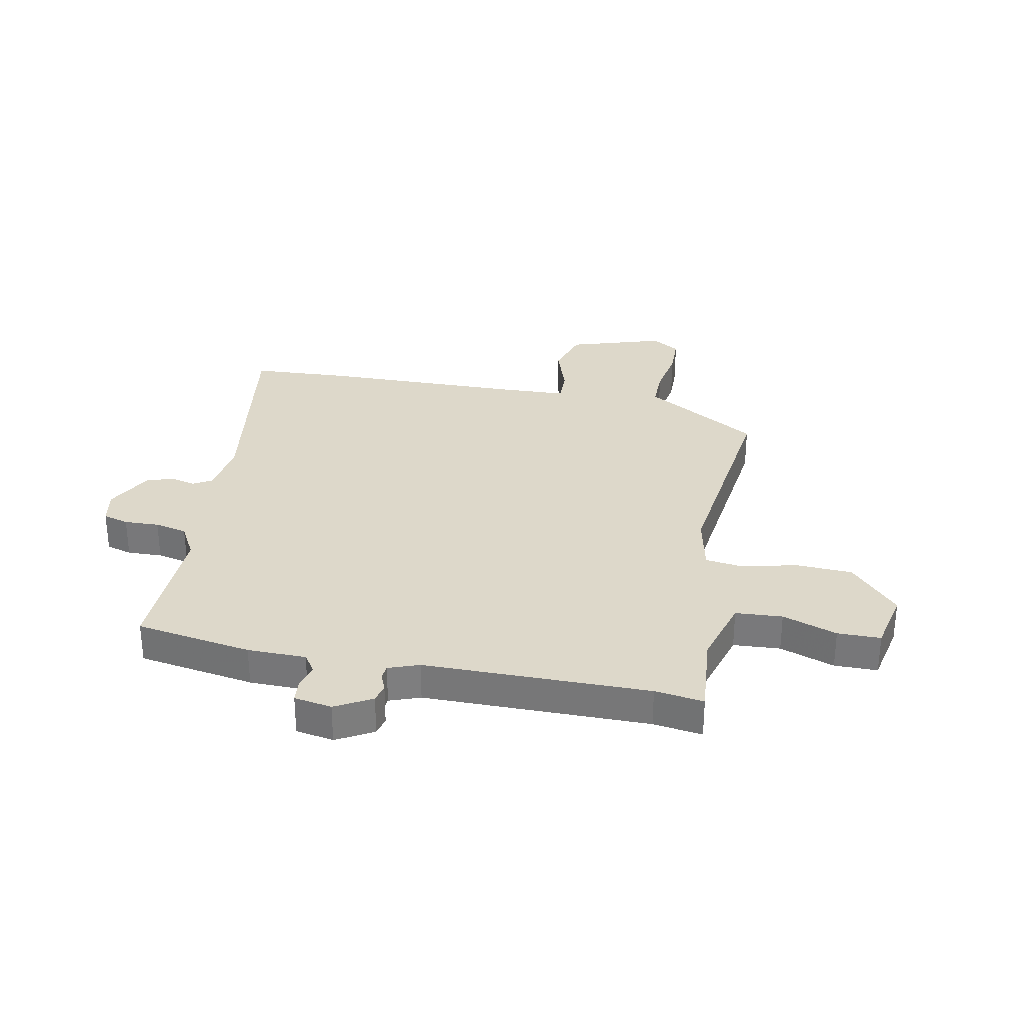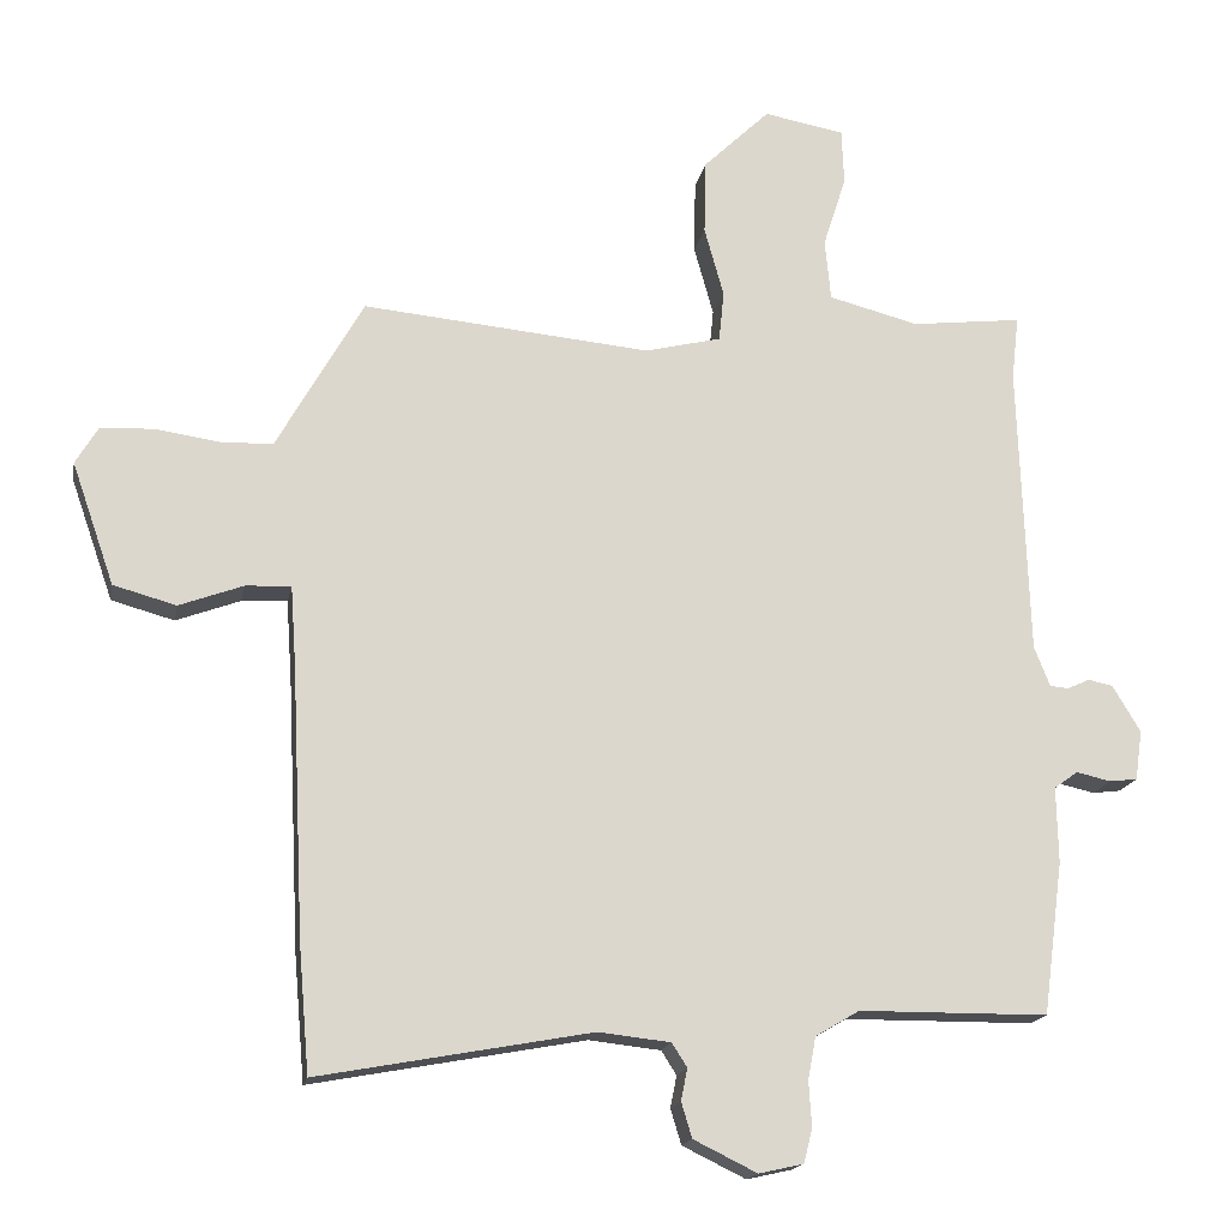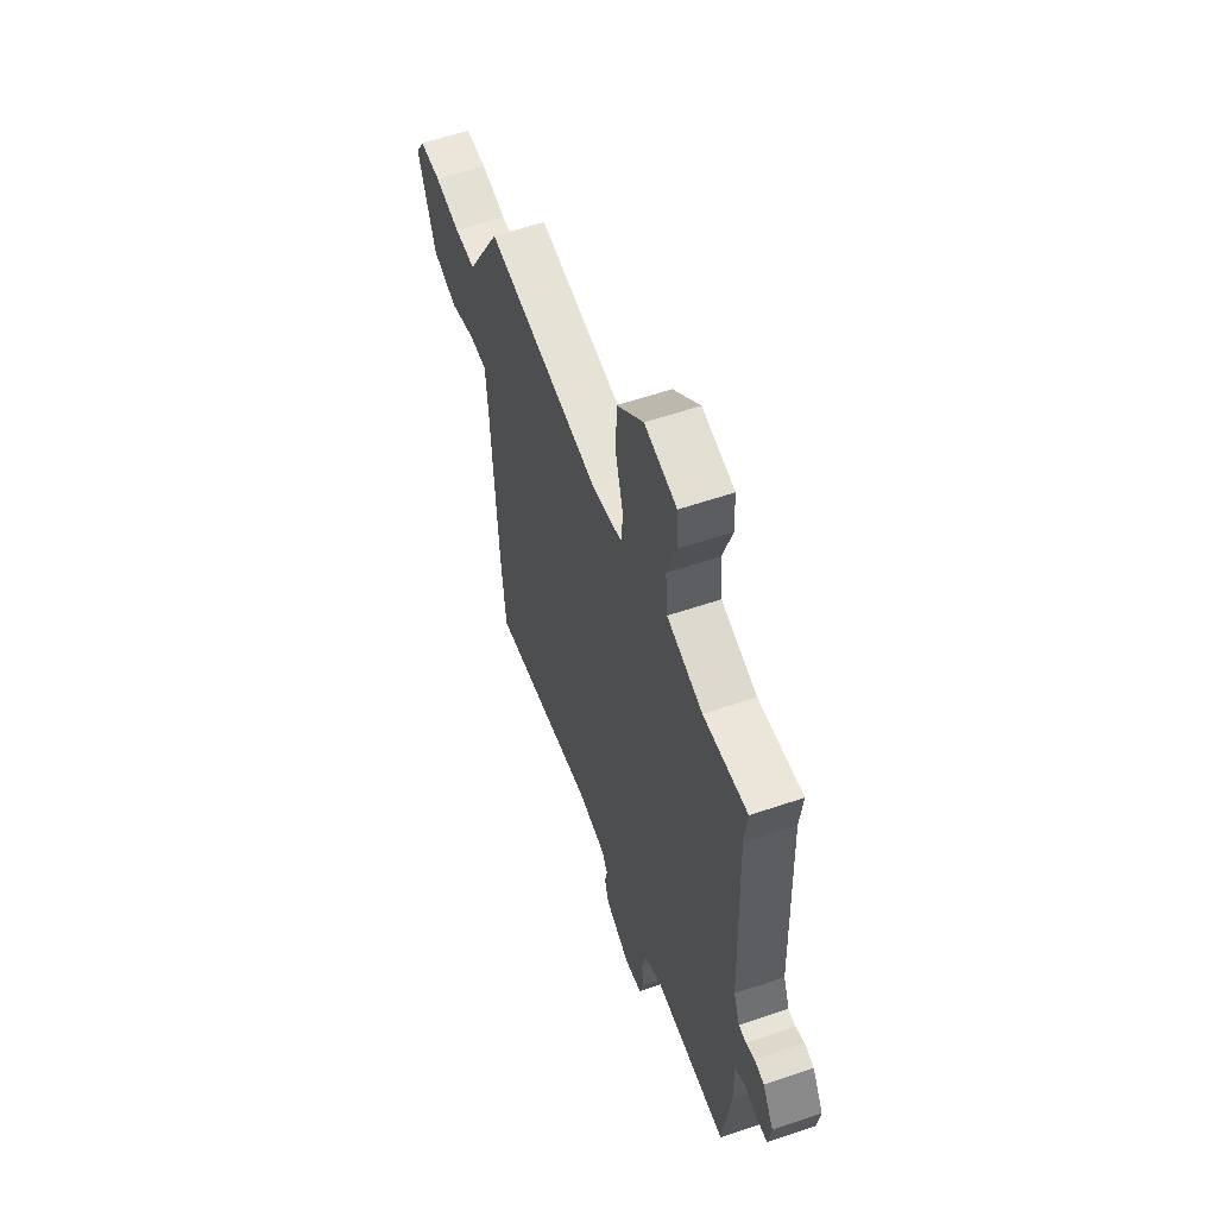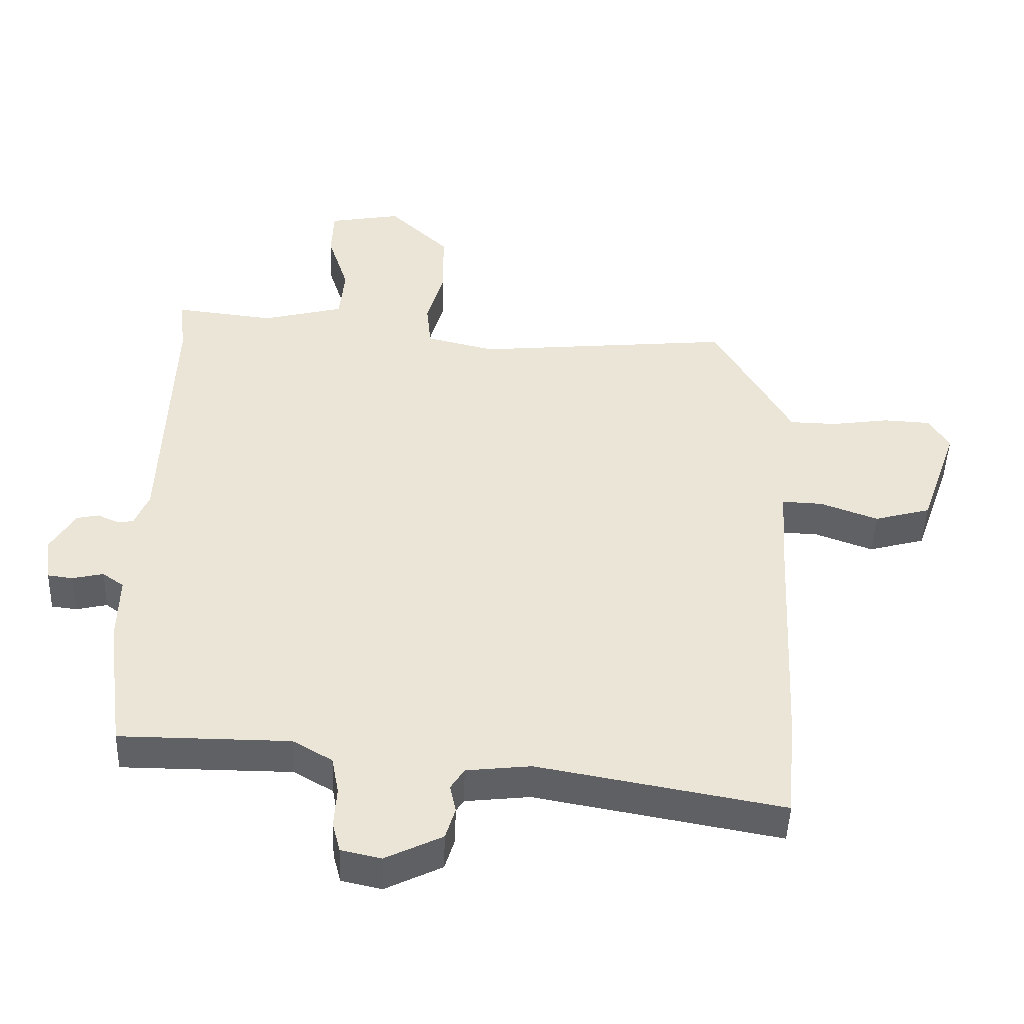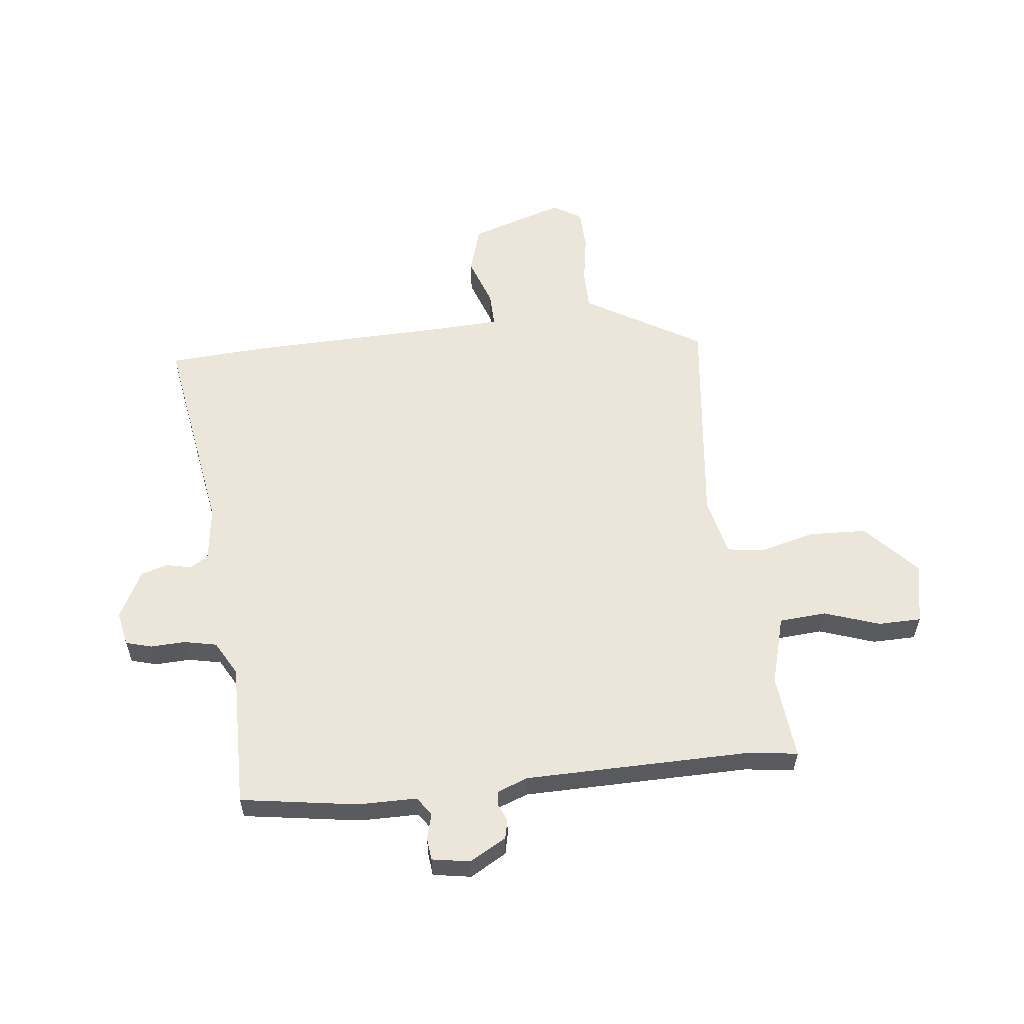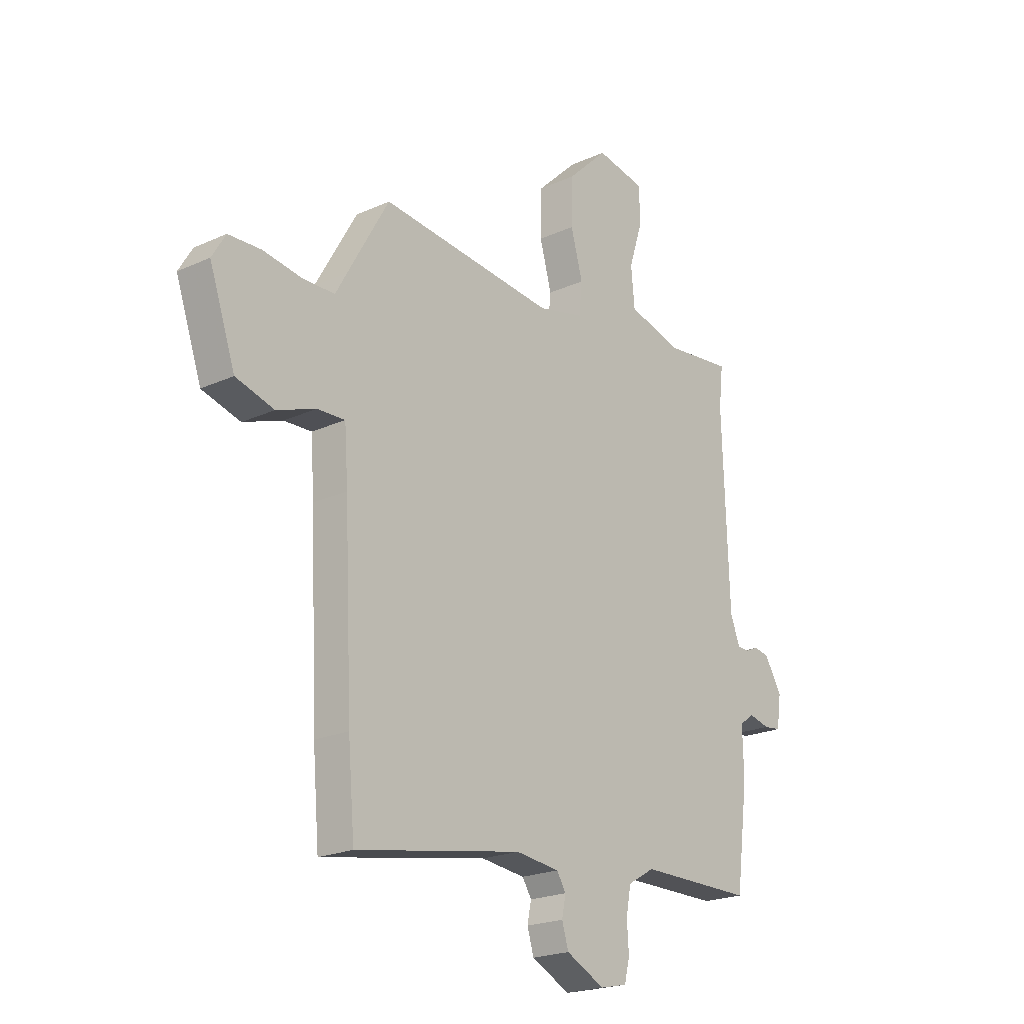
<metadata>
{"format":"obj","ext":"obj","renderer":"f3d","projection":"perspective","resolution":1024,"background":"white","views":[{"elev":31.0,"azim":-77.1,"up":"+Y"},{"elev":-17.0,"azim":169.4,"up":"+Z"},{"elev":58.6,"azim":-109.4,"up":"+Z"},{"elev":-46.9,"azim":-1.9,"up":"+Z"},{"elev":57.5,"azim":-95.2,"up":"+Y"},{"elev":-21.6,"azim":128.8,"up":"+Z"}]}
</metadata>
<code>
v -0.496 0.07 0.463
v -0.506 0.07 0.552
v -0.352 0.07 0.534
v -0.227 0.07 0.566
v -0.219 0.07 0.651
v -0.251 0.07 0.751
v -0.248 0.07 0.829
v -0.136 0.07 0.849
v -0.043 0.07 0.759
v -0.041 0.07 0.656
v -0.068 0.07 0.559
v -0.061 0.07 0.489
v 0.045 0.07 0.463
v 0.445 0.07 0.5
v 0.539 0.07 0.334
v 0.565 0.07 0.287
v 0.638 0.07 0.285
v 0.727 0.07 0.298
v 0.801 0.07 0.294
v 0.832 0.07 0.242
v 0.773 0.07 0.073
v 0.686 0.07 0.049
v 0.597 0.07 0.082
v 0.534 0.07 0.085
v 0.526 0.07 -0.03
v 0.508 0.07 -0.402
v 0.493 0.07 -0.576
v 0.114 0.07 -0.506
v 0.014 0.07 -0.517
v -0.007 0.07 -0.55
v 0.002 0.07 -0.594
v -0.013 0.07 -0.643
v -0.101 0.07 -0.686
v -0.163 0.07 -0.672
v -0.175 0.07 -0.625
v -0.171 0.07 -0.562
v -0.182 0.07 -0.503
v -0.243 0.07 -0.467
v -0.506 0.07 -0.465
v -0.534 0.07 -0.253
v -0.532 0.07 -0.147
v -0.565 0.07 -0.123
v -0.613 0.07 -0.134
v -0.652 0.07 -0.129
v -0.662 0.07 -0.06
v -0.623 0.07 0.005
v -0.589 0.07 0.012
v -0.558 0.07 -0.002
v -0.532 0.07 0
v -0.51 0.07 0.055
v -0.496 0 0.463
v -0.506 0 0.552
v -0.352 0 0.534
v -0.227 0 0.566
v -0.219 0 0.651
v -0.251 0 0.751
v -0.248 0 0.829
v -0.136 0 0.849
v -0.043 0 0.759
v -0.041 0 0.656
v -0.068 0 0.559
v -0.061 0 0.489
v 0.045 0 0.463
v 0.445 0 0.5
v 0.539 0 0.334
v 0.565 0 0.287
v 0.638 0 0.285
v 0.727 0 0.298
v 0.801 0 0.294
v 0.832 0 0.242
v 0.773 0 0.073
v 0.686 0 0.049
v 0.597 0 0.082
v 0.534 0 0.085
v 0.526 0 -0.03
v 0.508 0 -0.402
v 0.493 0 -0.576
v 0.114 0 -0.506
v 0.014 0 -0.517
v -0.007 0 -0.55
v 0.002 0 -0.594
v -0.013 0 -0.643
v -0.101 0 -0.686
v -0.163 0 -0.672
v -0.175 0 -0.625
v -0.171 0 -0.562
v -0.182 0 -0.503
v -0.243 0 -0.467
v -0.506 0 -0.465
v -0.534 0 -0.253
v -0.532 0 -0.147
v -0.565 0 -0.123
v -0.613 0 -0.134
v -0.652 0 -0.129
v -0.662 0 -0.06
v -0.623 0 0.005
v -0.589 0 0.012
v -0.558 0 -0.002
v -0.532 0 0
v -0.51 0 0.055
f 46 47 48
f 45 46 48
f 44 45 48
f 43 44 48
f 42 43 48
f 41 42 48 49
f 38 39 40 41
f 41 49 50
f 38 41 50
f 37 38 50
f 34 35 36
f 33 34 36
f 32 33 36
f 31 32 36
f 30 31 36
f 29 30 36 37
f 37 50 1
f 29 37 1
f 28 29 1
f 1 2 3
f 28 1 3
f 27 28 3
f 26 27 3
f 25 26 3
f 21 22 23
f 20 21 23
f 19 20 23
f 18 19 23
f 17 18 23
f 16 17 23 24
f 15 16 24
f 14 15 24
f 13 14 24
f 24 25 3
f 13 24 3
f 12 13 3
f 9 10 11
f 8 9 11
f 7 8 11
f 6 7 11
f 5 6 11
f 4 5 11 12
f 3 4 12
f 98 97 96
f 98 96 95
f 98 95 94
f 98 94 93
f 98 93 92
f 99 98 92 91
f 91 90 89 88
f 100 99 91
f 100 91 88
f 100 88 87
f 86 85 84
f 86 84 83
f 86 83 82
f 86 82 81
f 86 81 80
f 87 86 80 79
f 51 100 87
f 51 87 79
f 51 79 78
f 53 52 51
f 53 51 78
f 53 78 77
f 53 77 76
f 53 76 75
f 73 72 71
f 73 71 70
f 73 70 69
f 73 69 68
f 73 68 67
f 74 73 67 66
f 74 66 65
f 74 65 64
f 74 64 63
f 53 75 74
f 53 74 63
f 53 63 62
f 61 60 59
f 61 59 58
f 61 58 57
f 61 57 56
f 61 56 55
f 62 61 55 54
f 62 54 53
f 1 51 52 2
f 2 52 53 3
f 3 53 54 4
f 4 54 55 5
f 5 55 56 6
f 6 56 57 7
f 7 57 58 8
f 8 58 59 9
f 9 59 60 10
f 10 60 61 11
f 11 61 62 12
f 12 62 63 13
f 13 63 64 14
f 14 64 65 15
f 15 65 66 16
f 16 66 67 17
f 17 67 68 18
f 18 68 69 19
f 19 69 70 20
f 20 70 71 21
f 21 71 72 22
f 22 72 73 23
f 23 73 74 24
f 24 74 75 25
f 25 75 76 26
f 26 76 77 27
f 27 77 78 28
f 28 78 79 29
f 29 79 80 30
f 30 80 81 31
f 31 81 82 32
f 32 82 83 33
f 33 83 84 34
f 34 84 85 35
f 35 85 86 36
f 36 86 87 37
f 37 87 88 38
f 38 88 89 39
f 39 89 90 40
f 40 90 91 41
f 41 91 92 42
f 42 92 93 43
f 43 93 94 44
f 44 94 95 45
f 45 95 96 46
f 46 96 97 47
f 47 97 98 48
f 48 98 99 49
f 49 99 100 50
f 50 100 51 1

</code>
